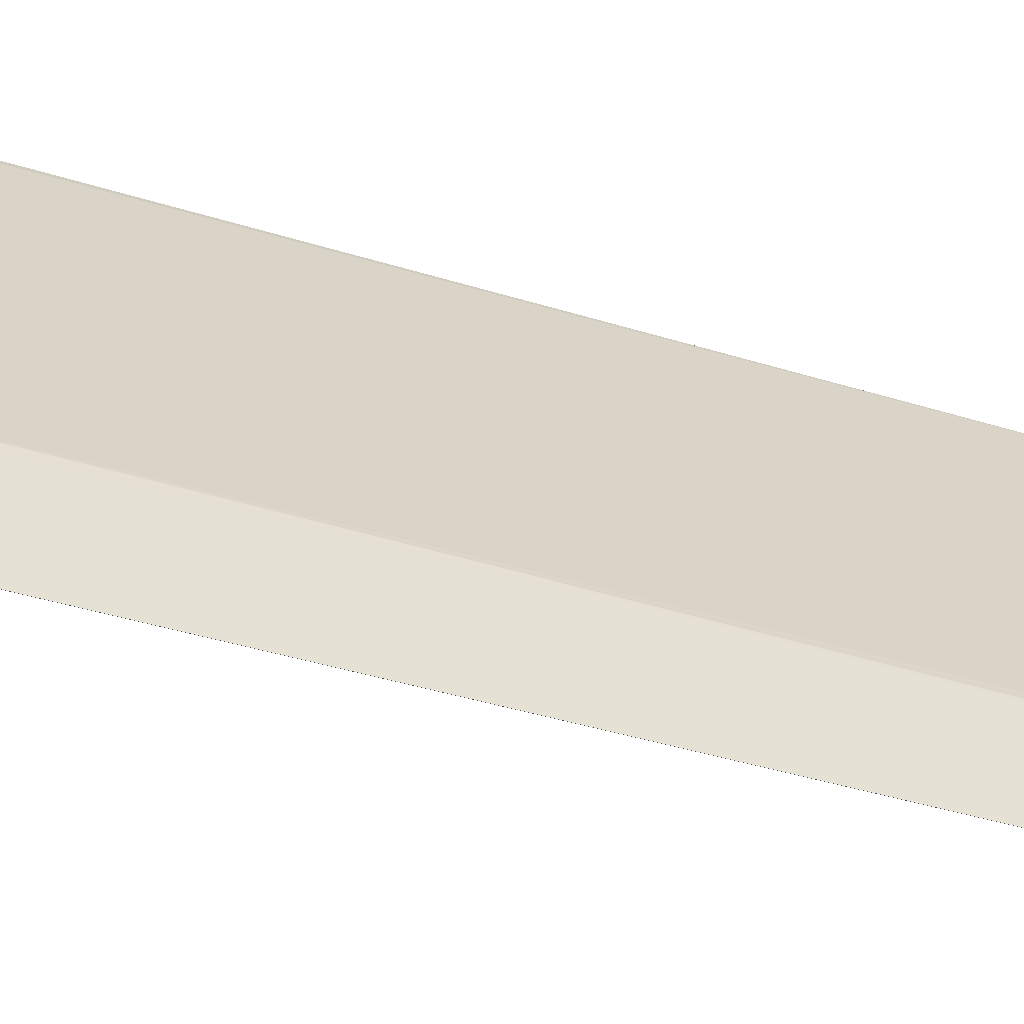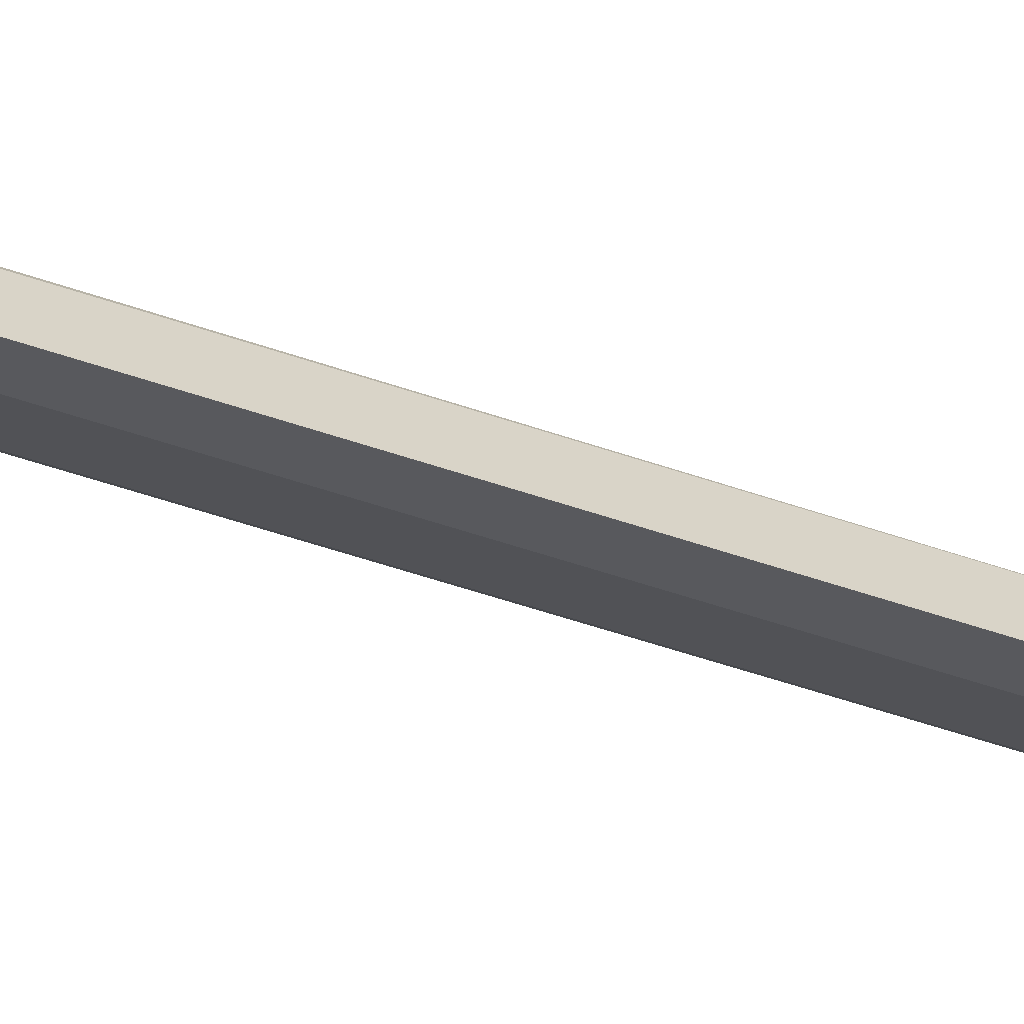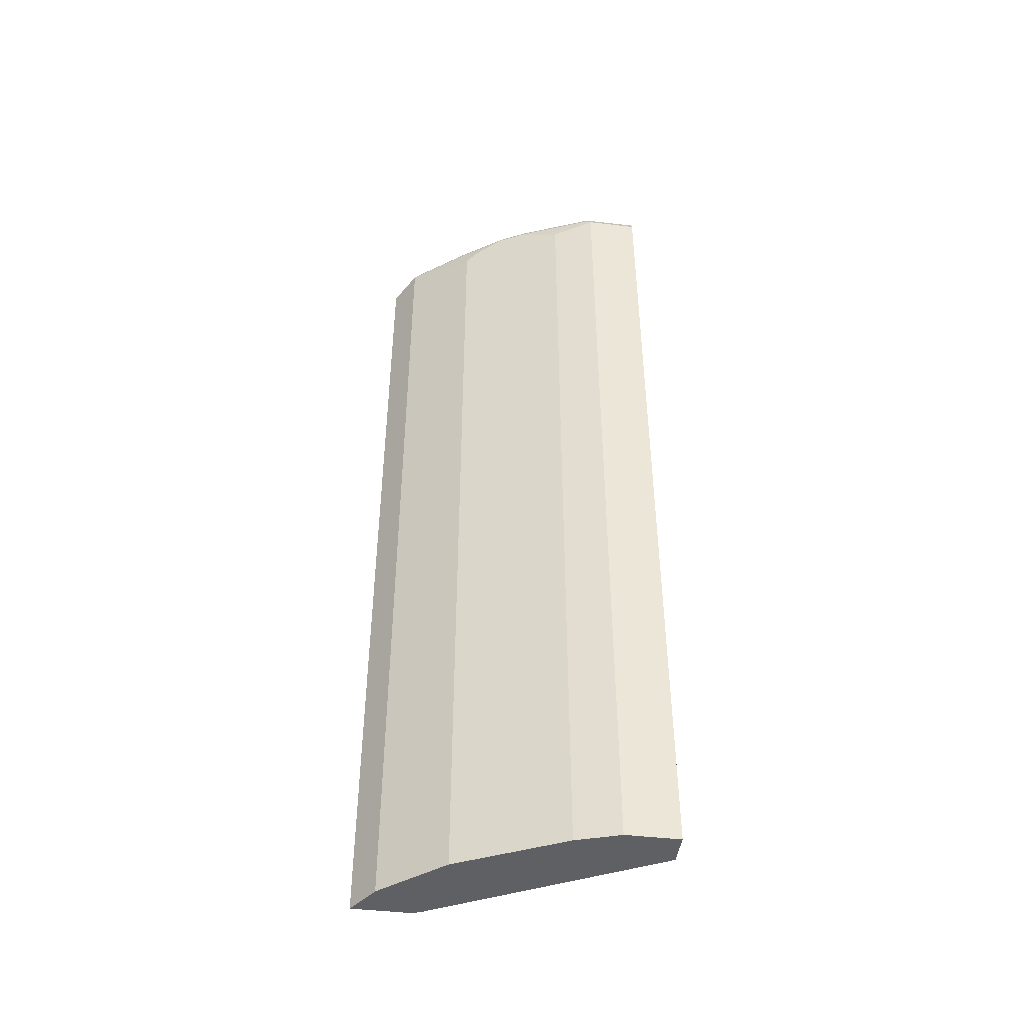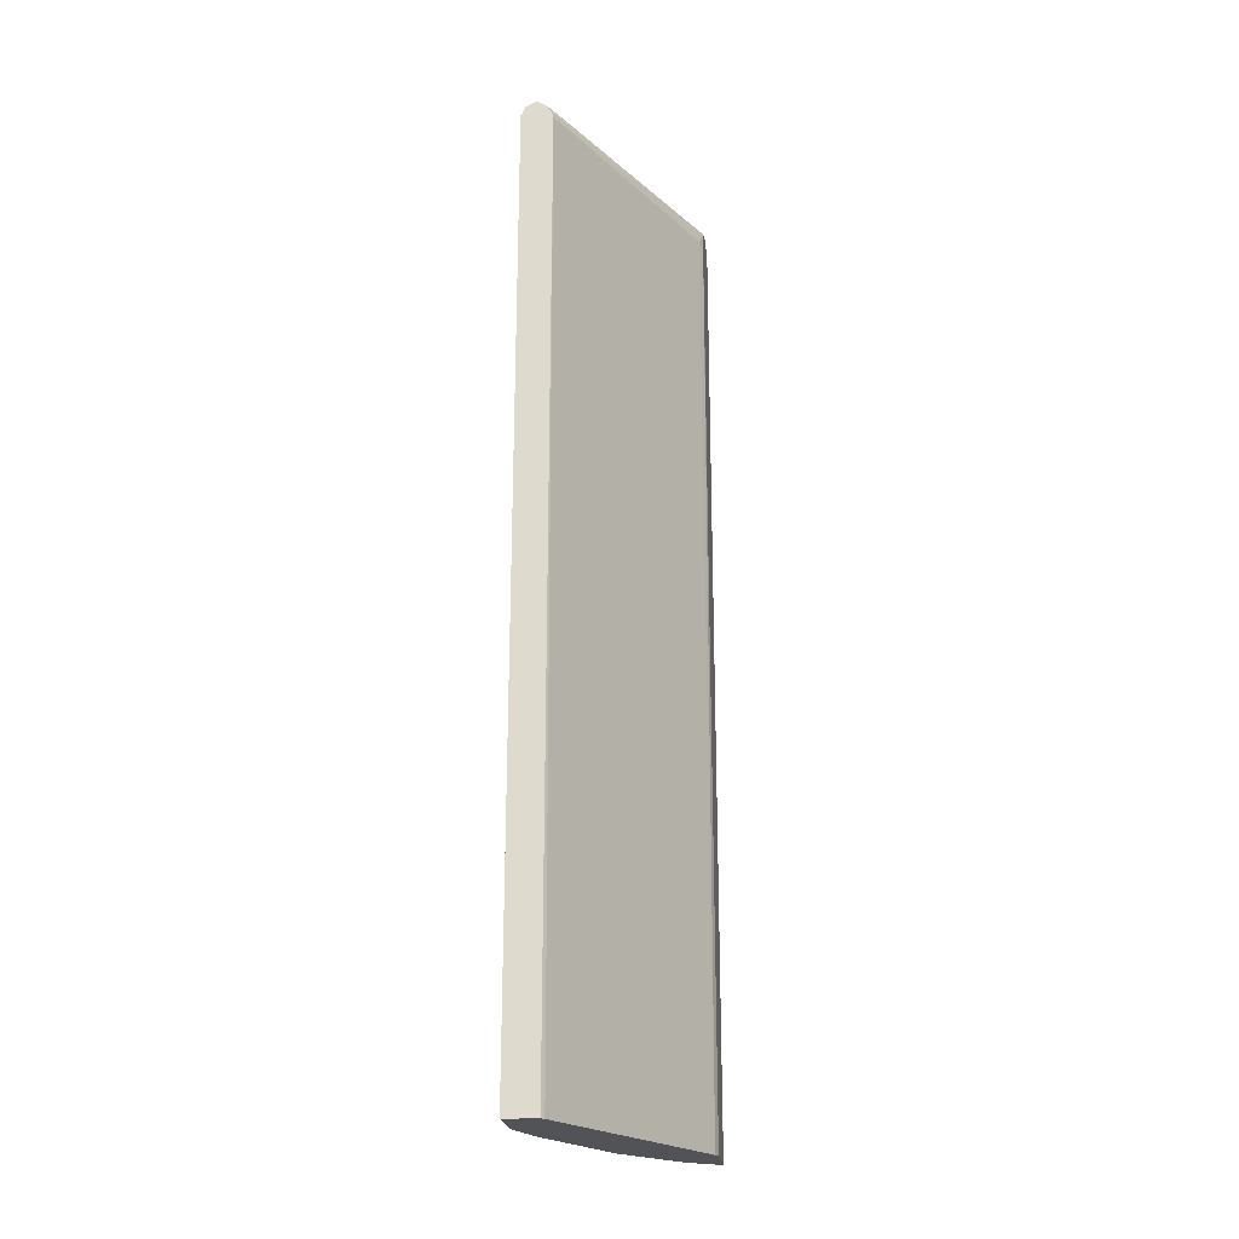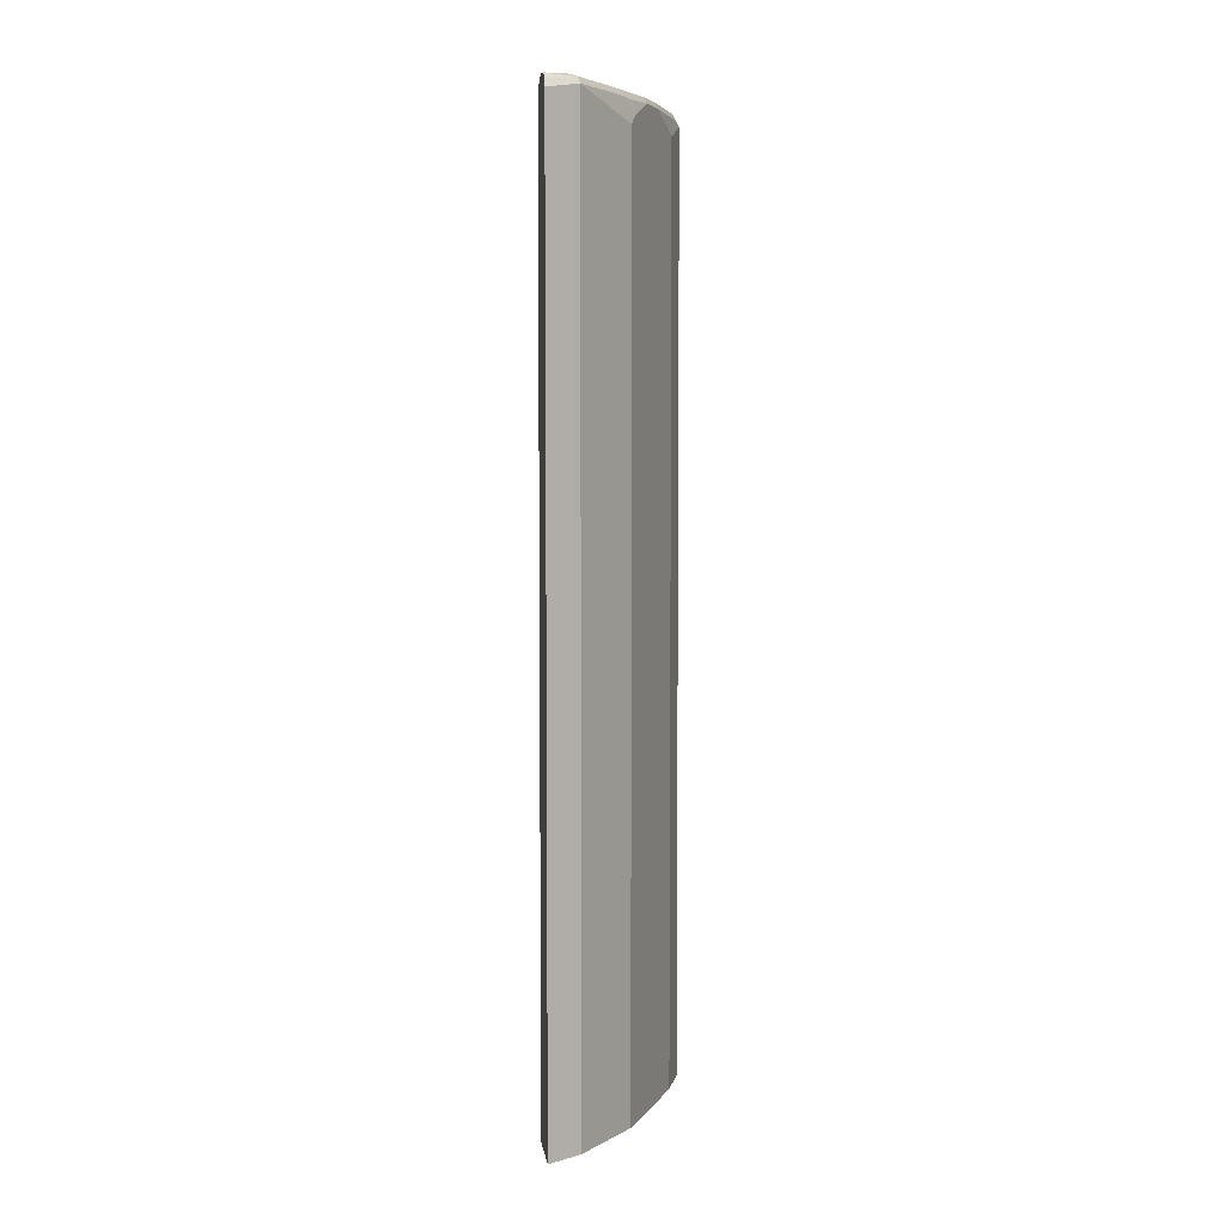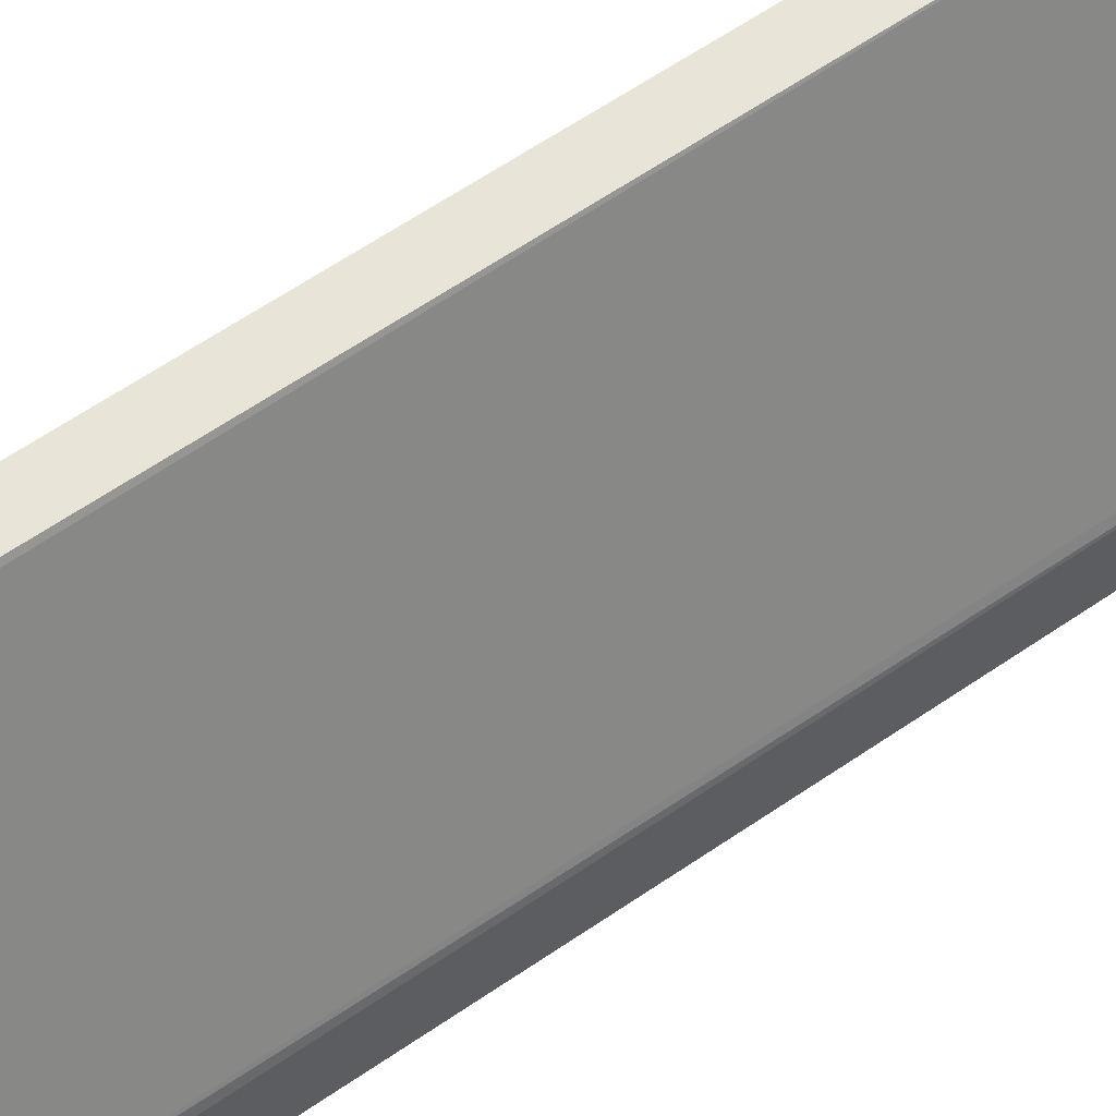
<metadata>
{"format":"obj","ext":"obj","renderer":"f3d","projection":"perspective","resolution":1024,"background":"white","views":[{"elev":-33.6,"azim":65.8,"up":"+Z"},{"elev":-63.7,"azim":71.7,"up":"+Z"},{"elev":-45.0,"azim":-97.7,"up":"+Y"},{"elev":-22.0,"azim":6.7,"up":"+Y"},{"elev":5.1,"azim":172.3,"up":"+Y"},{"elev":61.3,"azim":54.9,"up":"+Z"}]}
</metadata>
<code>
v -0.5056 0.6068 0.1635
v -0.3443 0.6068 -0.1348
v -0.5056 0.6068 0.1011
v -0.5169 0.6011 0.1635
v -0.4944 0.6011 0.1635
v -0.3443 0.6031 -0.1589
v -0.3708 0.6068 -0.1348
v -0.3443 0.5977 -0.1102
v -0.4719 0.6068 0.01685
v -0.5141 0.6025 0.09268
v -0.5169 0.6011 0.1011
v -0.5186 0.5978 0.1635
v -0.4878 0.5909 0.1635
v -0.4804 0.5983 0.1432
v -0.3443 0.6022 -0.1613
v -0.3455 0.6025 -0.1601
v -0.3792 0.6025 -0.1432
v -0.4214 0.6068 -0.0674
v -0.4863 0.5848 0.1635
v -0.3483 0.5787 -0.0955
v -0.3443 0.5705 -0.1036
v -0.4551 0.6068 -0.01685
v -0.4804 0.6025 0.008397
v -0.5169 0.5955 0.08986
v -0.5225 0.5898 0.1011
v -0.5225 0.5898 0.1635
v -0.3443 0.5972 -0.1649
v -0.4298 0.6025 -0.07582
v -0.3443 0.5874 -0.171
v -0.3821 0.5955 -0.1461
v -0.4853 -0.4892 0.1635
v -0.482 -0.4892 0.1585
v -0.3471 -0.4892 -0.09429
v -0.3443 -0.4892 -0.1036
v -0.4635 0.6025 -0.02526
v -0.4663 0.5955 -0.02808
v -0.4832 0.5955 0.005614
v -0.5 0.5787 0.03931
v -0.5056 0.573 0.05054
v -0.5225 -0.4892 0.1011
v -0.5225 -0.4892 0.1635
v -0.4326 0.5955 -0.07864
v -0.3443 -0.4892 -0.171
v -0.4438 0.5674 -0.07304
v -0.3821 -0.4892 -0.1461
v -0.4467 0.5941 -0.05899
v -0.4495 0.5787 -0.06177
v -0.4801 -0.4892 -0.0004435
v -0.5054 -0.4892 0.05011
v -0.5056 -0.4892 0.05054
v -0.4438 -0.4892 -0.07304
f 25 38 39
f 25 39 50
f 25 50 40
f 29 43 45
f 25 41 26
f 28 42 36
f 28 36 35
f 29 45 30
f 25 40 41
f 24 38 25
f 22 35 23
f 23 37 24
f 23 36 37
f 23 35 36
f 21 33 34
f 20 33 21
f 19 33 20
f 19 32 33
f 19 31 32
f 30 44 42
f 18 35 22
f 24 37 38
f 30 45 51
f 36 42 46
f 31 41 40
f 18 28 35
f 44 51 48
f 42 47 46
f 42 44 47
f 39 49 50
f 39 48 49
f 39 44 48
f 38 44 39
f 37 44 38
f 36 44 37
f 36 47 44
f 36 46 47
f 31 33 32
f 31 34 33
f 31 43 34
f 31 45 43
f 31 51 45
f 31 48 51
f 31 49 48
f 31 50 49
f 31 40 50
f 30 51 44
f 17 42 28
f 17 30 42
f 1 31 19
f 2 29 27
f 2 43 29
f 2 34 43
f 2 8 21
f 2 5 8
f 2 6 7
f 1 5 2
f 1 13 5
f 1 19 13
f 1 41 31
f 1 26 41
f 1 12 26
f 1 4 12
f 1 11 4
f 1 3 11
f 1 9 3
f 1 22 9
f 1 18 22
f 1 7 18
f 1 2 7
f 17 29 30
f 2 27 15
f 2 15 6
f 2 21 34
f 3 23 10
f 17 27 29
f 15 27 17
f 15 17 16
f 12 25 26
f 11 25 12
f 11 24 25
f 10 24 11
f 3 9 23
f 9 22 23
f 8 20 21
f 8 19 20
f 8 13 19
f 10 23 24
f 8 14 13
f 7 28 18
f 7 17 28
f 6 17 7
f 6 16 17
f 6 15 16
f 5 14 8
f 5 13 14
f 4 11 12
f 3 10 11

</code>
